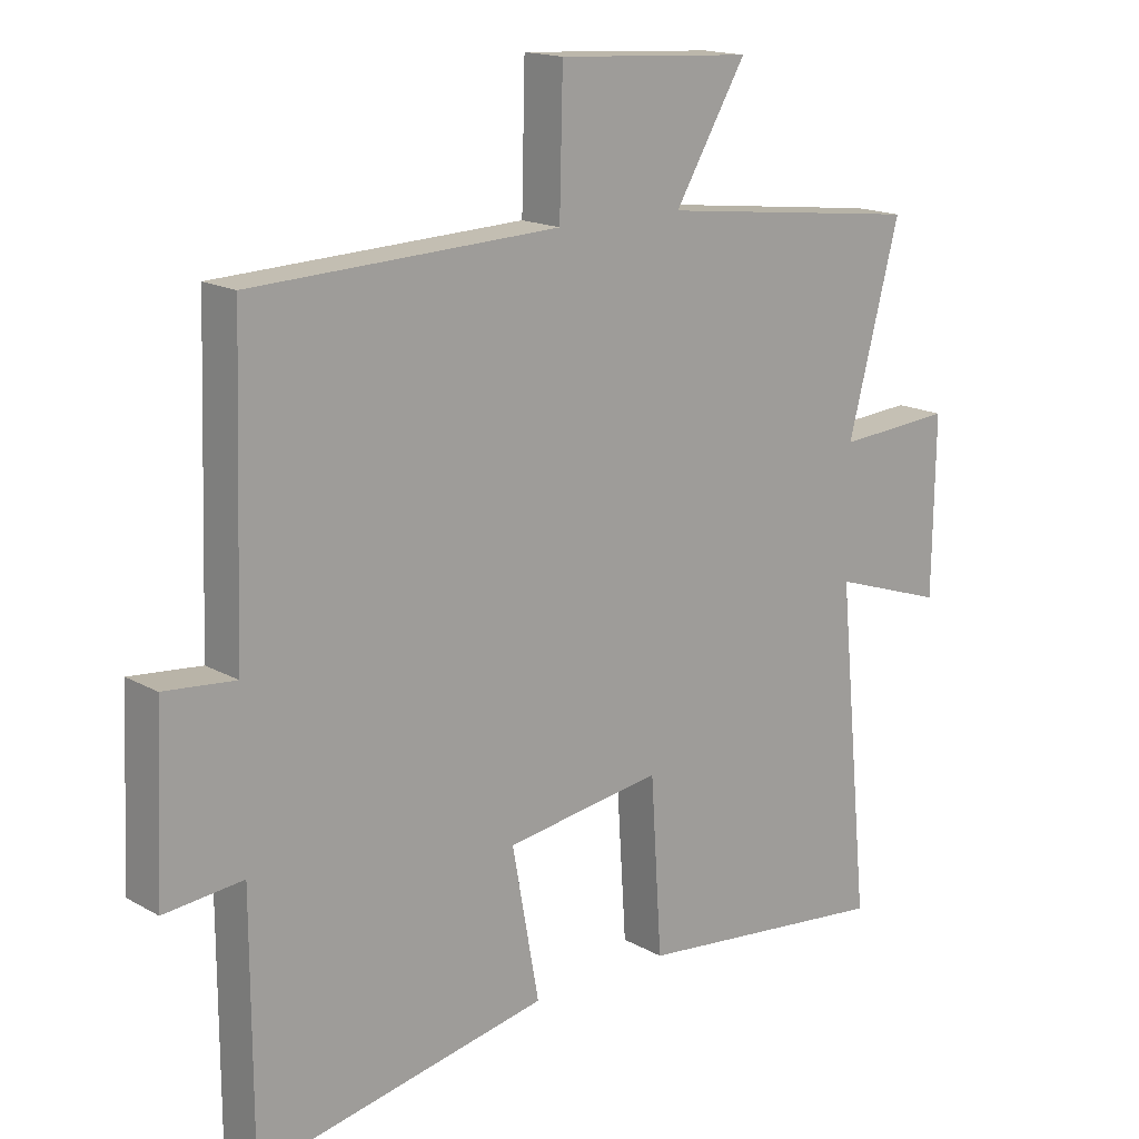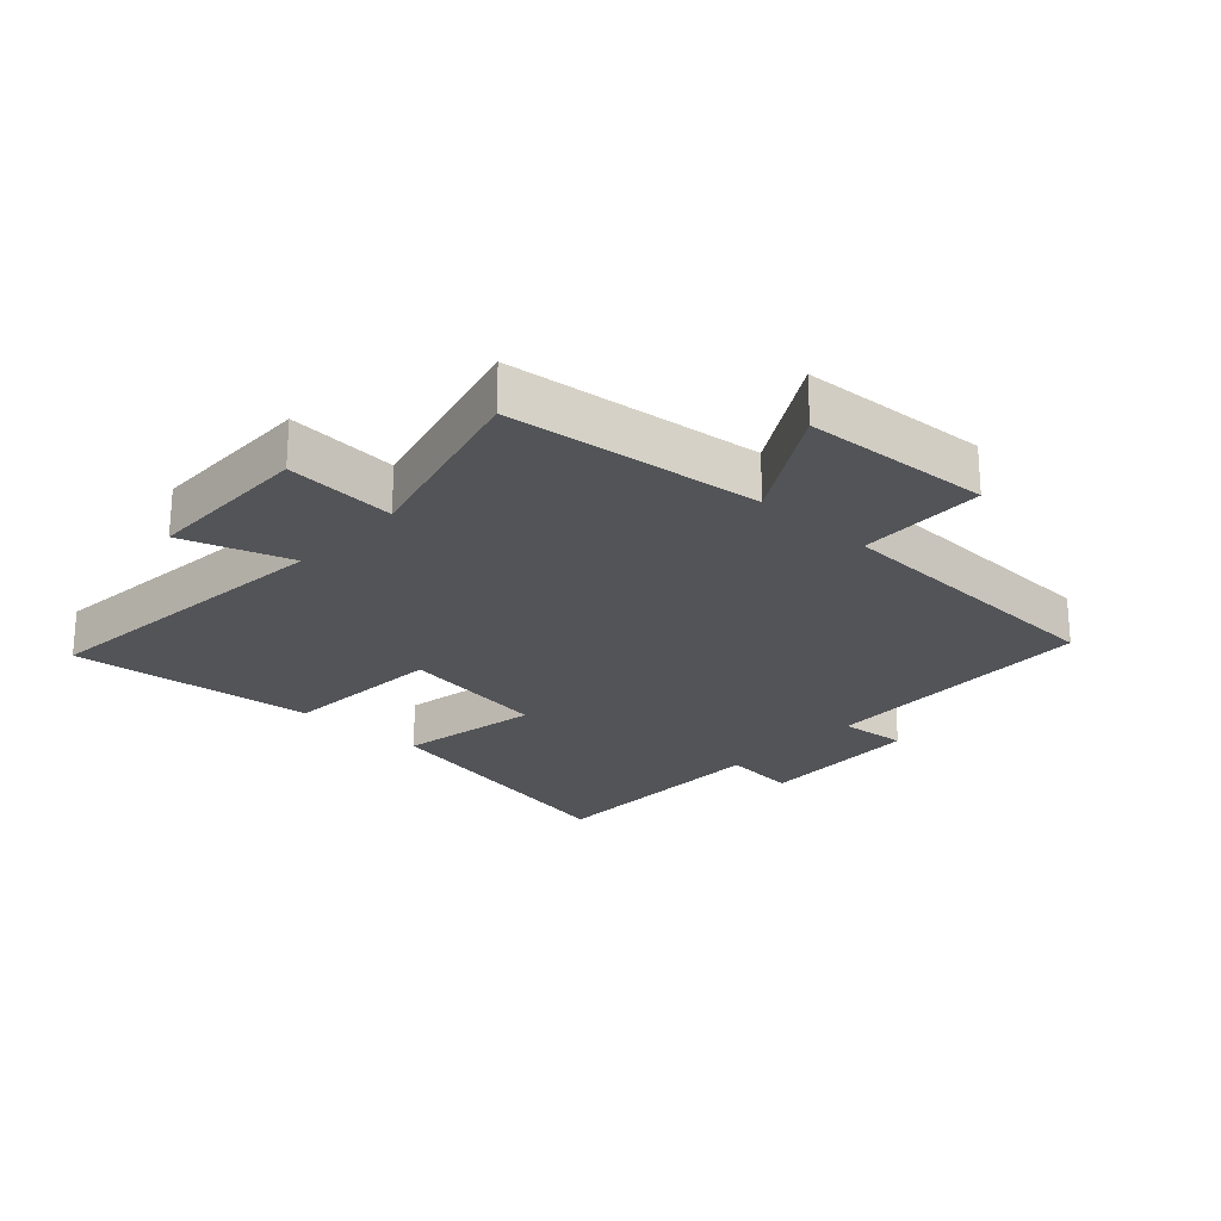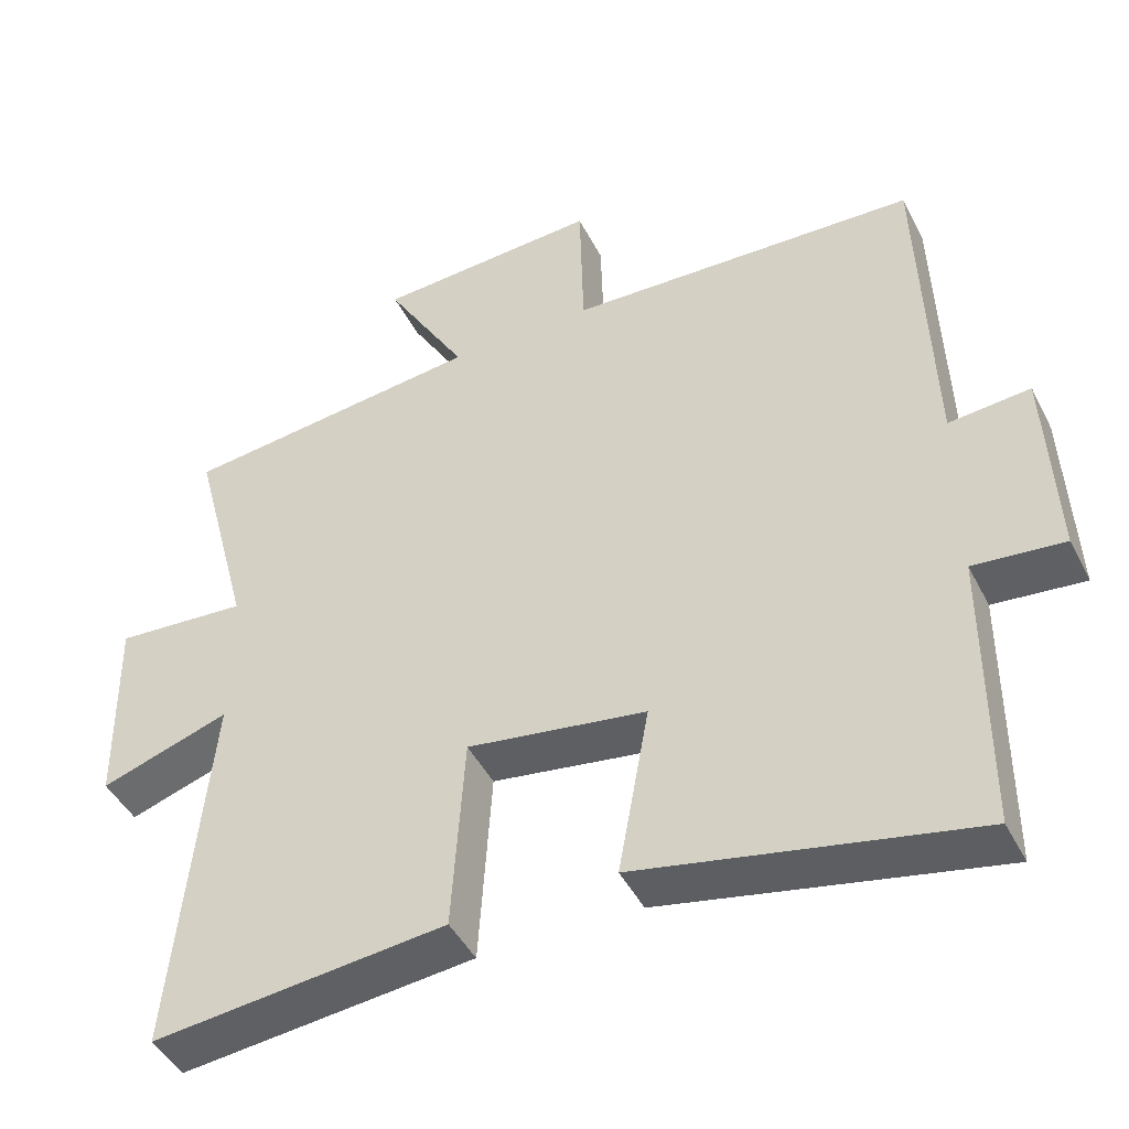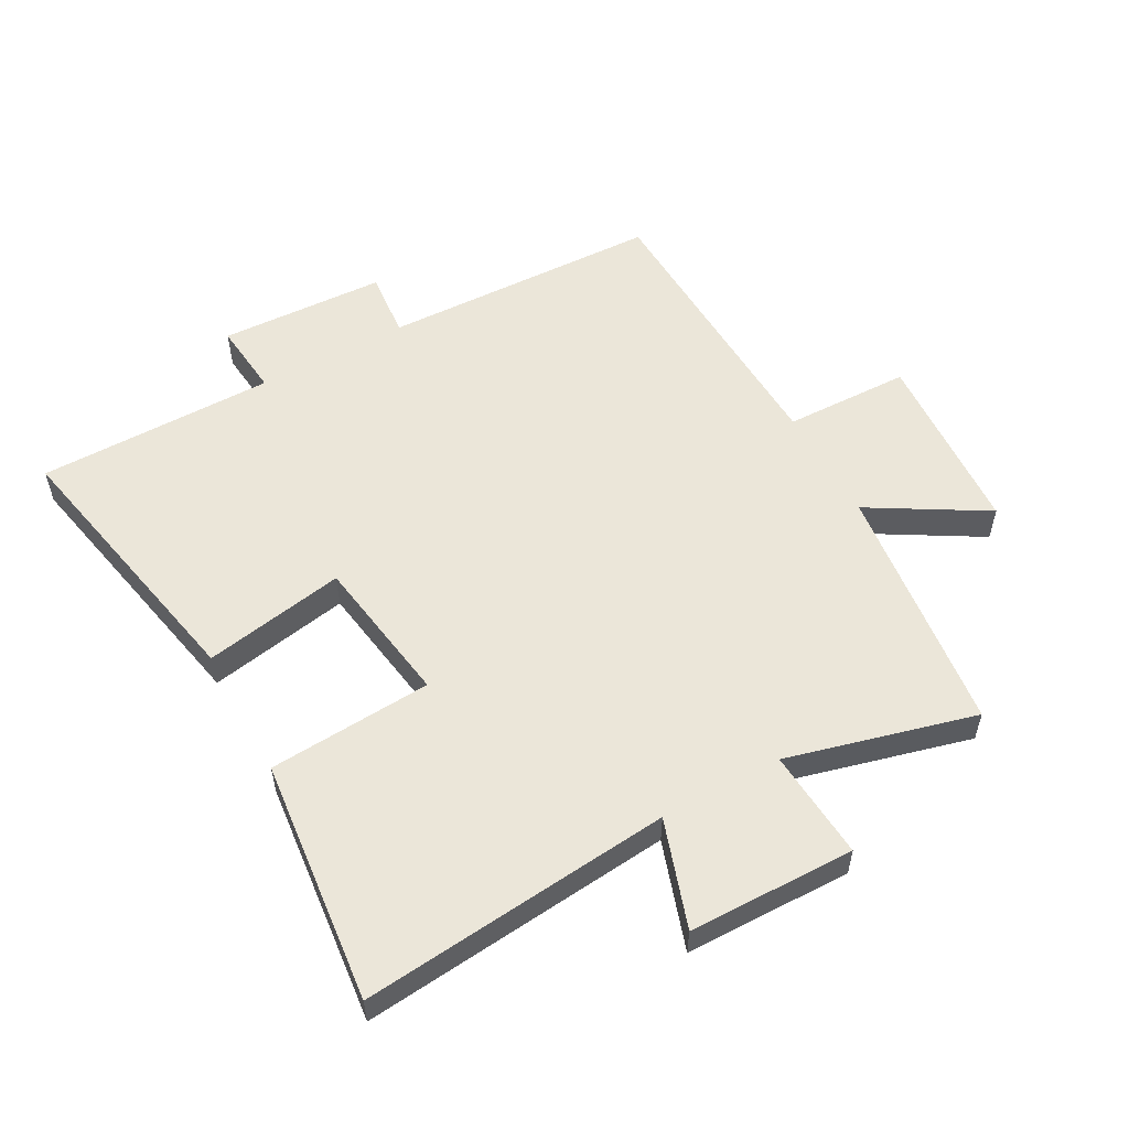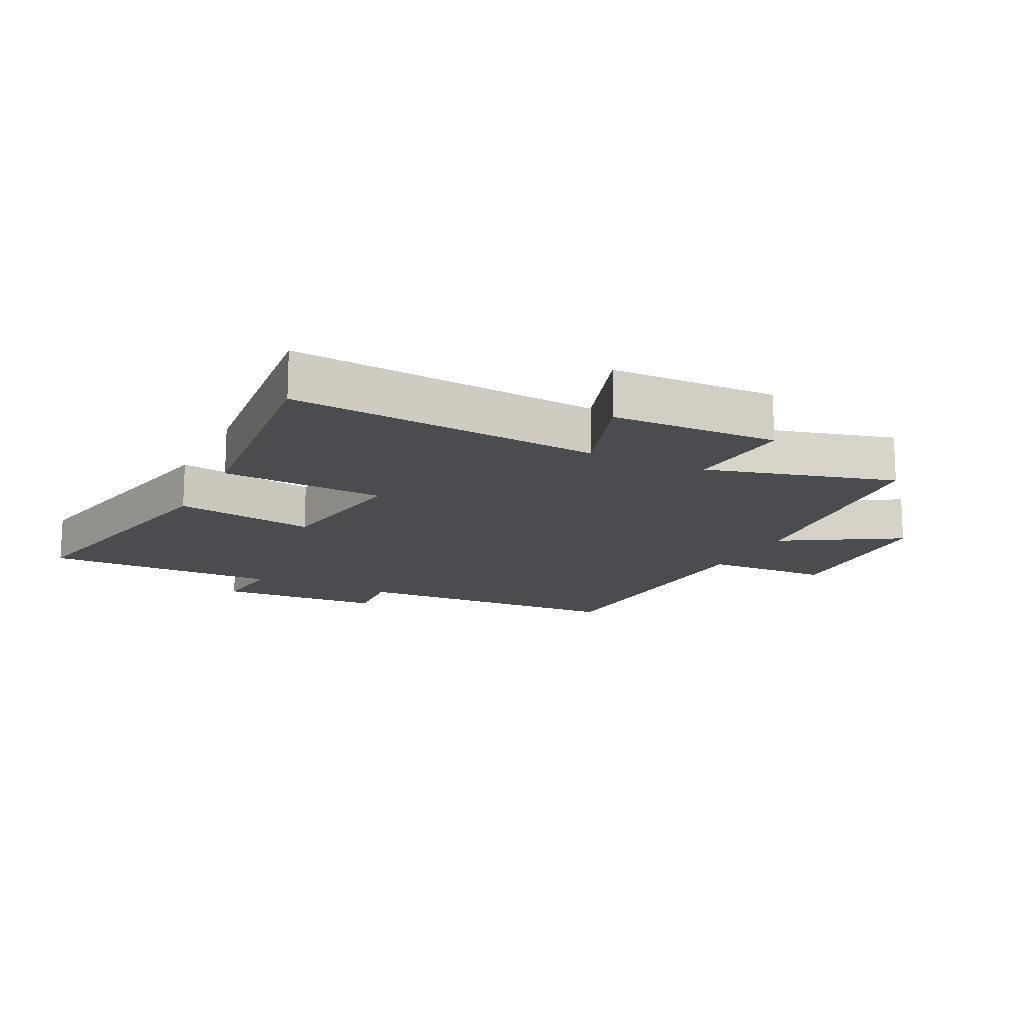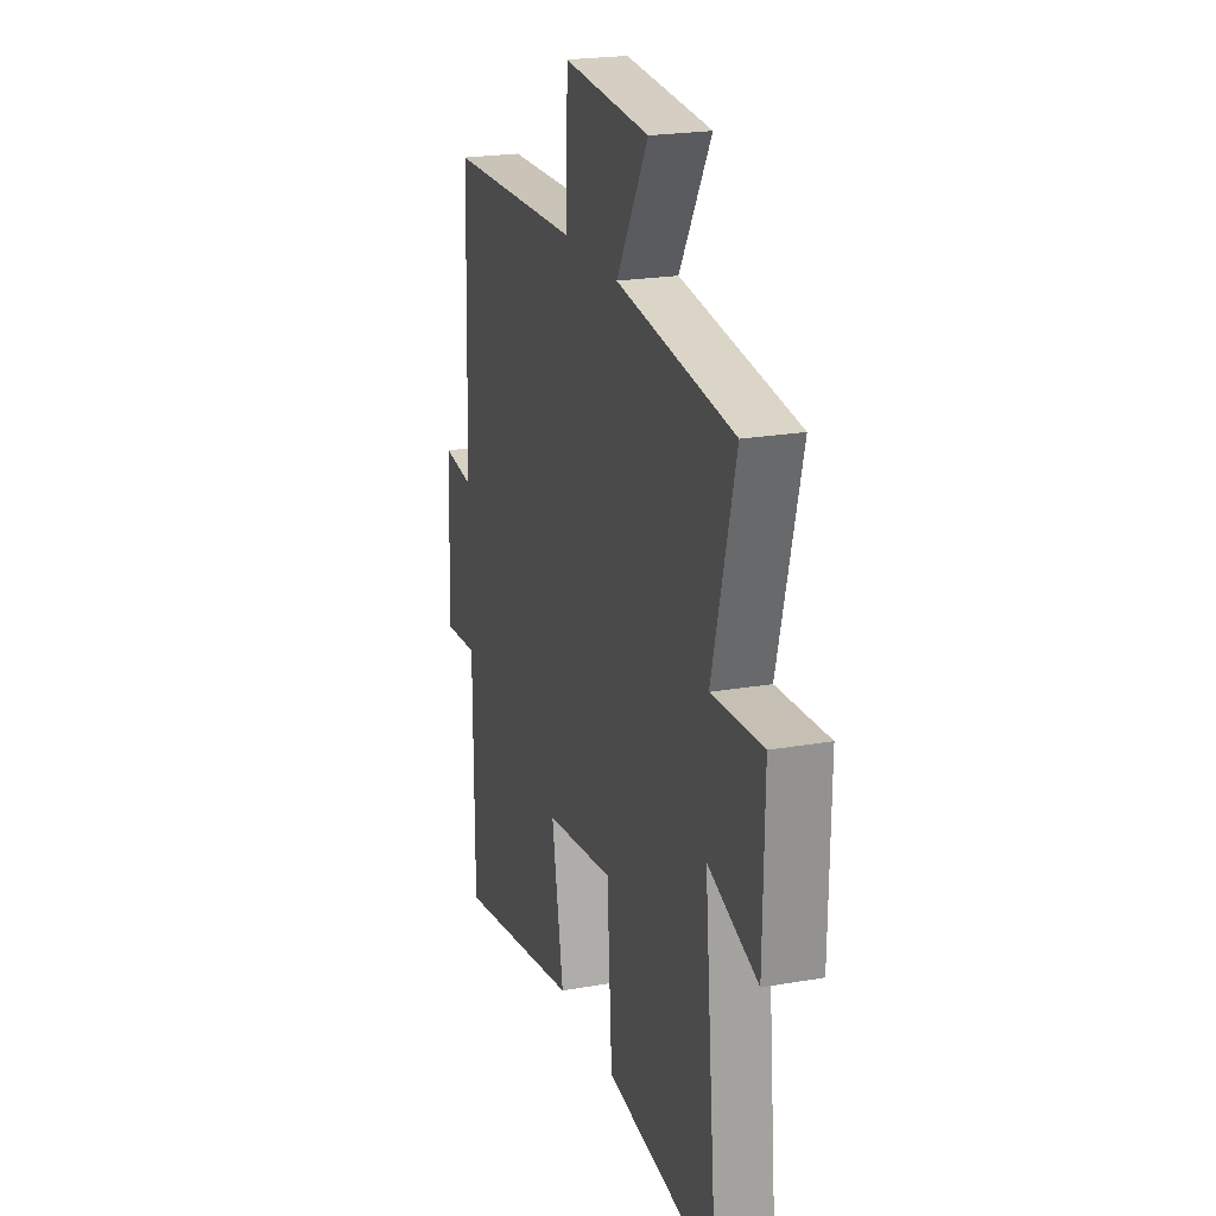
<metadata>
{"format":"obj","ext":"obj","renderer":"f3d","projection":"perspective","resolution":1024,"background":"white","views":[{"elev":16.3,"azim":139.0,"up":"+Z"},{"elev":-23.5,"azim":-42.8,"up":"+Y"},{"elev":-45.2,"azim":25.8,"up":"+Z"},{"elev":55.4,"azim":-118.8,"up":"+Y"},{"elev":-15.0,"azim":-116.1,"up":"+Y"},{"elev":22.3,"azim":-106.9,"up":"+Z"}]}
</metadata>
<code>
v -0.579 0.07 0.453
v -0.176 0.07 0.5
v -0.285 0.07 0.684
v 0.013 0.07 0.702
v 0.018 0.07 0.5
v 0.485 0.07 0.481
v 0.5 0.07 0.034
v 0.608 0.07 0.044
v 0.62 0.07 -0.222
v 0.5 0.07 -0.21
v 0.499 0.07 -0.59
v 0.056 0.07 -0.5
v 0.097 0.07 -0.274
v -0.141 0.07 -0.238
v -0.158 0.07 -0.5
v -0.548 0.07 -0.541
v -0.5 0.07 -0.044
v -0.672 0.07 -0.101
v -0.676 0.07 0.165
v -0.5 0.07 0.152
v -0.579 0 0.453
v -0.176 0 0.5
v -0.285 0 0.684
v 0.013 0 0.702
v 0.018 0 0.5
v 0.485 0 0.481
v 0.5 0 0.034
v 0.608 0 0.044
v 0.62 0 -0.222
v 0.5 0 -0.21
v 0.499 0 -0.59
v 0.056 0 -0.5
v 0.097 0 -0.274
v -0.141 0 -0.238
v -0.158 0 -0.5
v -0.548 0 -0.541
v -0.5 0 -0.044
v -0.672 0 -0.101
v -0.676 0 0.165
v -0.5 0 0.152
f 17 18 19 20
f 14 15 16 17
f 13 14 17 20
f 10 11 12 13
f 10 13 20 1
f 7 8 9 10
f 5 6 7 10
f 2 3 4 5
f 1 2 5 10
f 40 39 38 37
f 37 36 35 34
f 40 37 34 33
f 33 32 31 30
f 21 40 33 30
f 30 29 28 27
f 30 27 26 25
f 25 24 23 22
f 30 25 22 21
f 1 21 22 2
f 2 22 23 3
f 3 23 24 4
f 4 24 25 5
f 5 25 26 6
f 6 26 27 7
f 7 27 28 8
f 8 28 29 9
f 9 29 30 10
f 10 30 31 11
f 11 31 32 12
f 12 32 33 13
f 13 33 34 14
f 14 34 35 15
f 15 35 36 16
f 16 36 37 17
f 17 37 38 18
f 18 38 39 19
f 19 39 40 20
f 20 40 21 1

</code>
